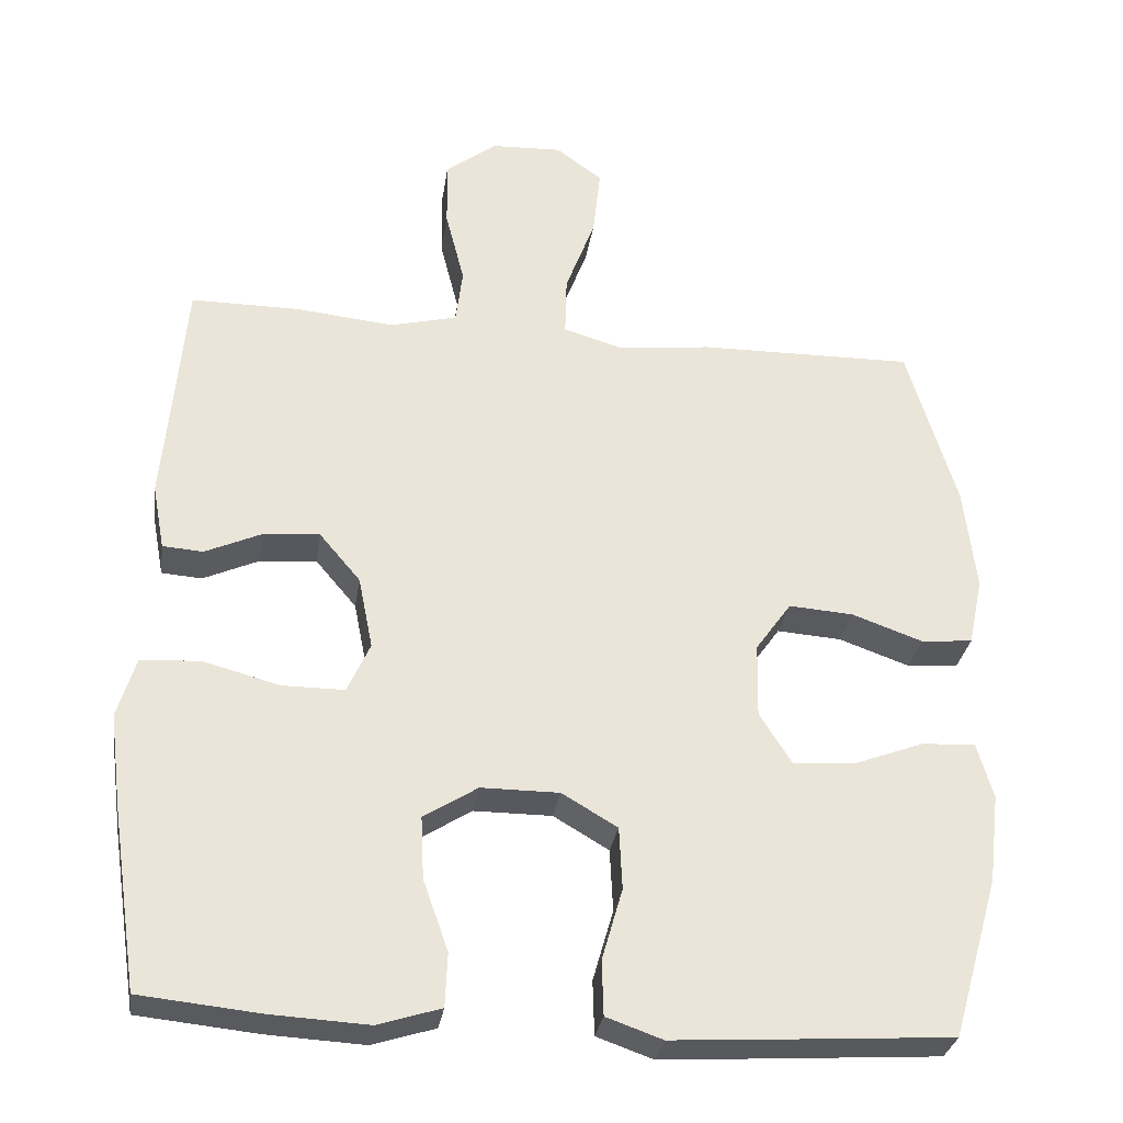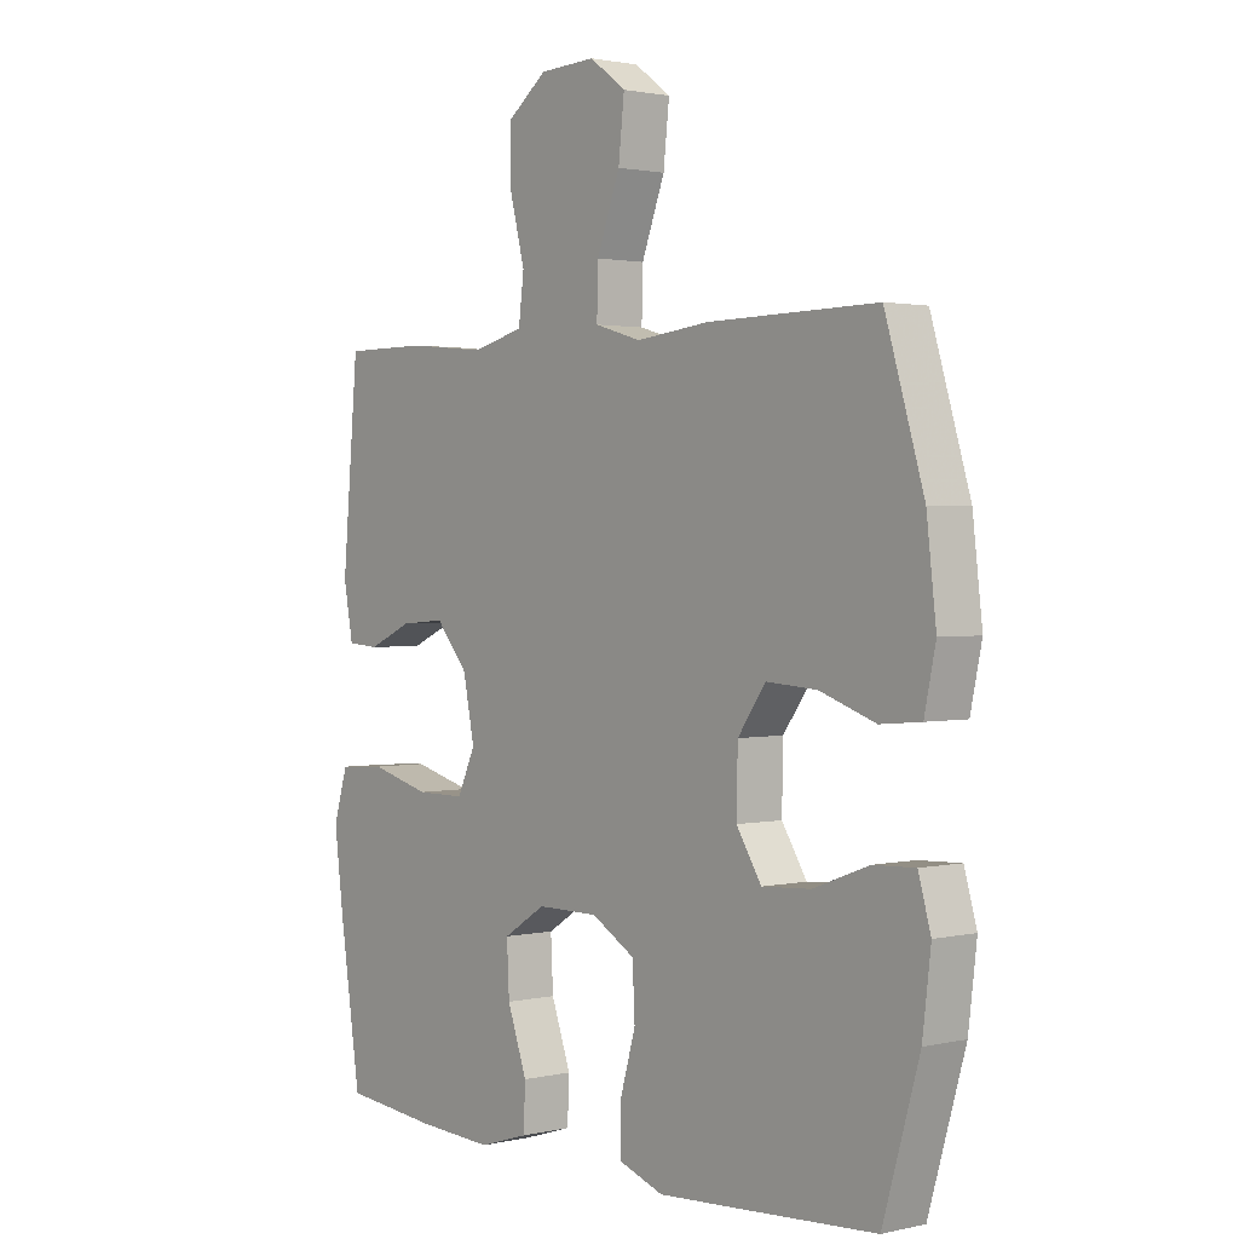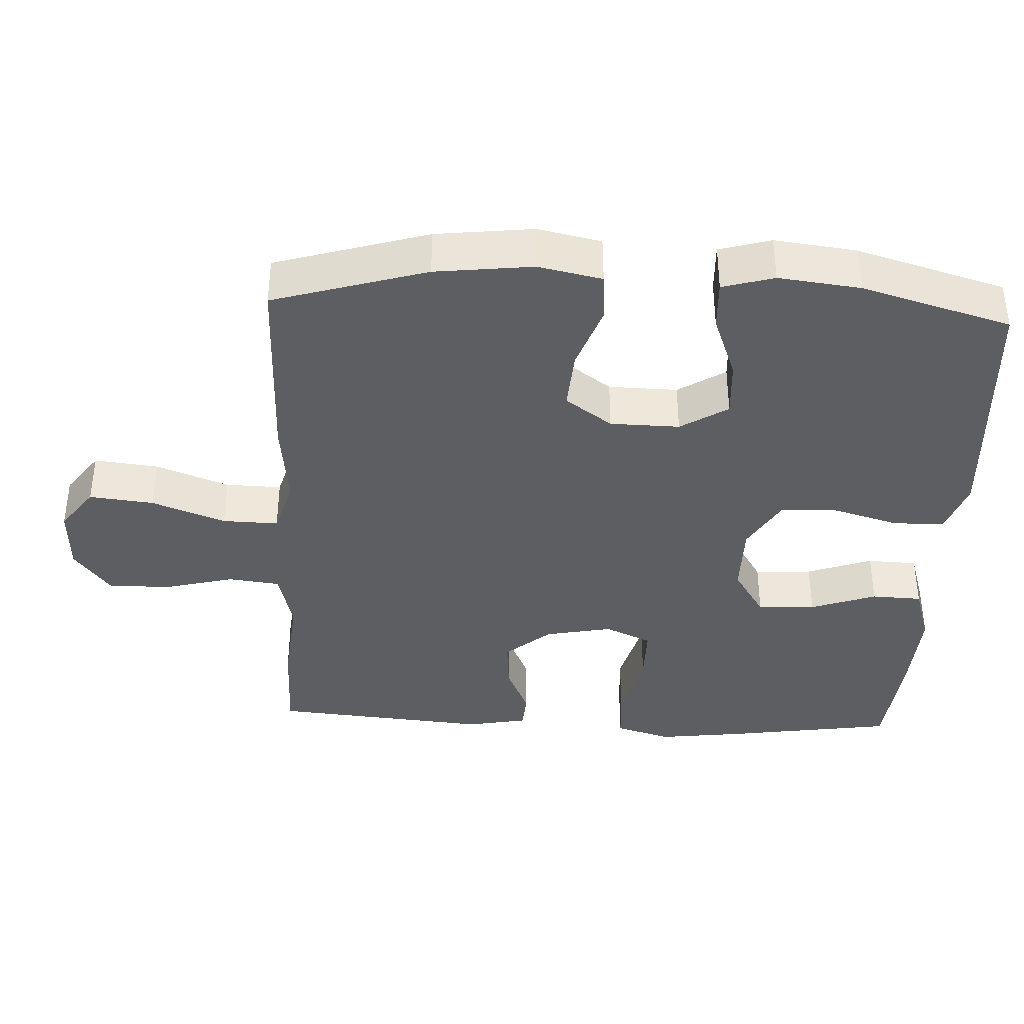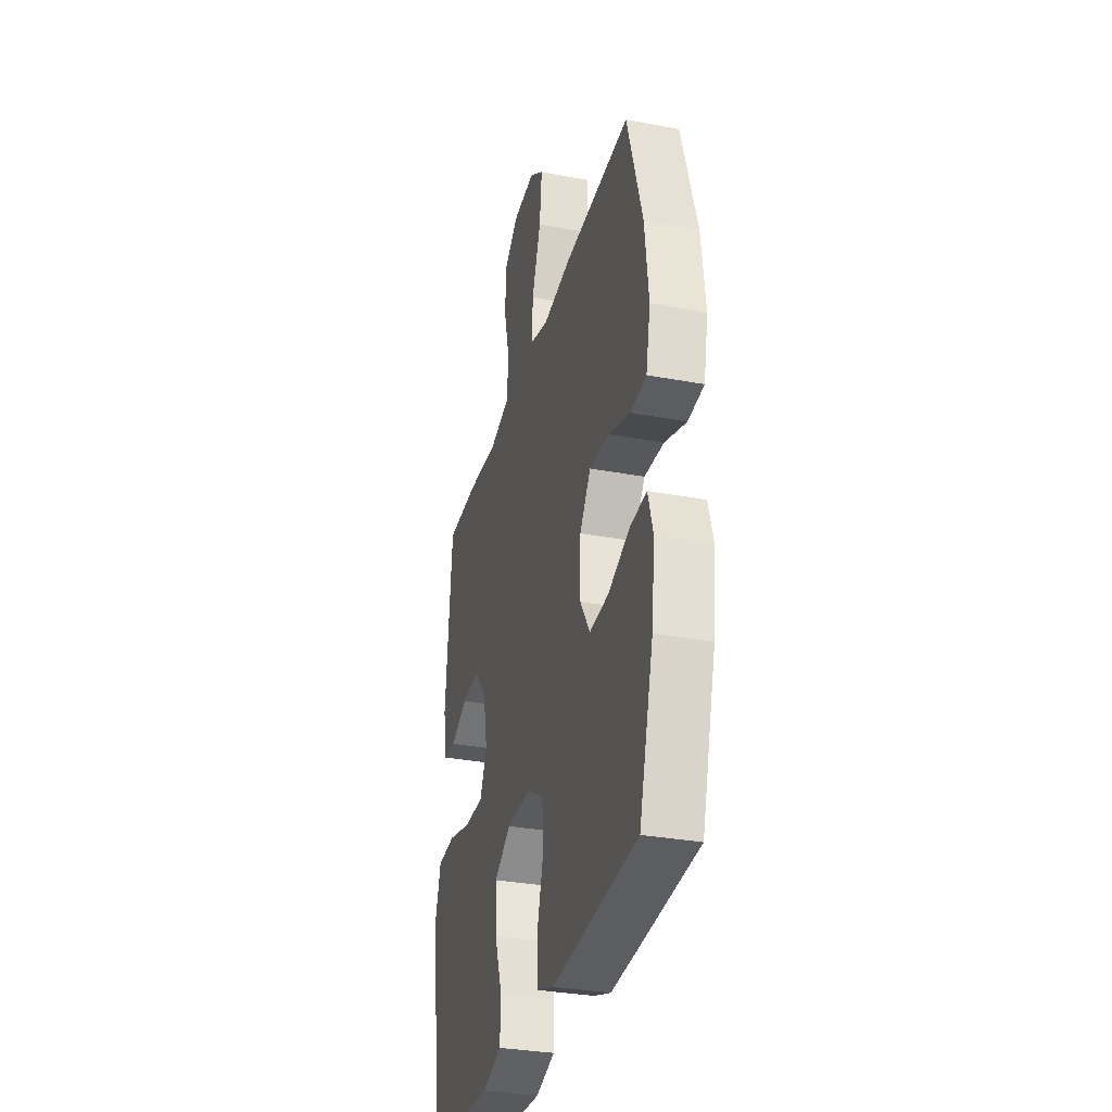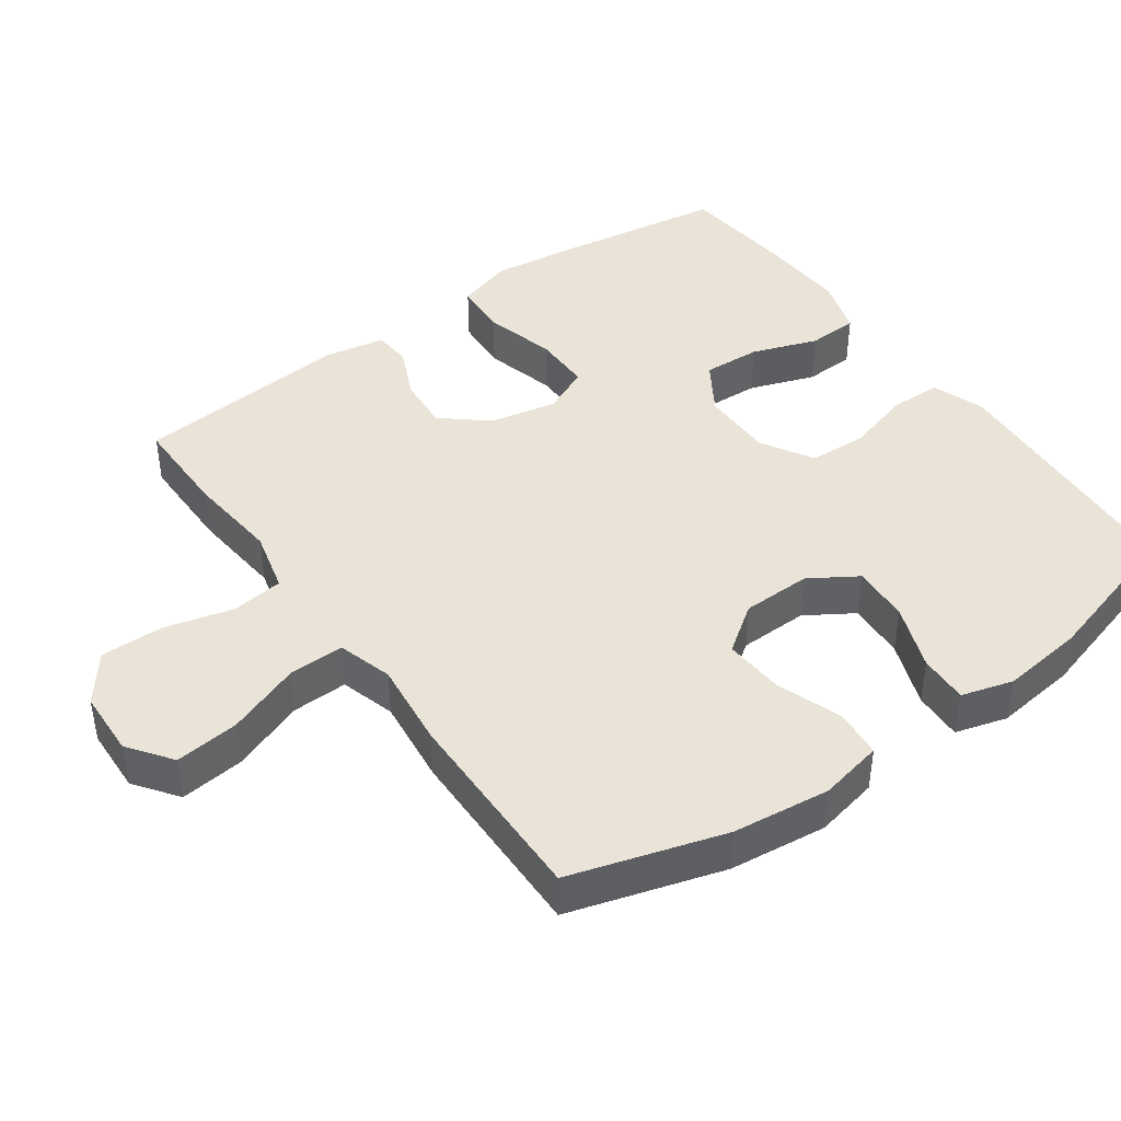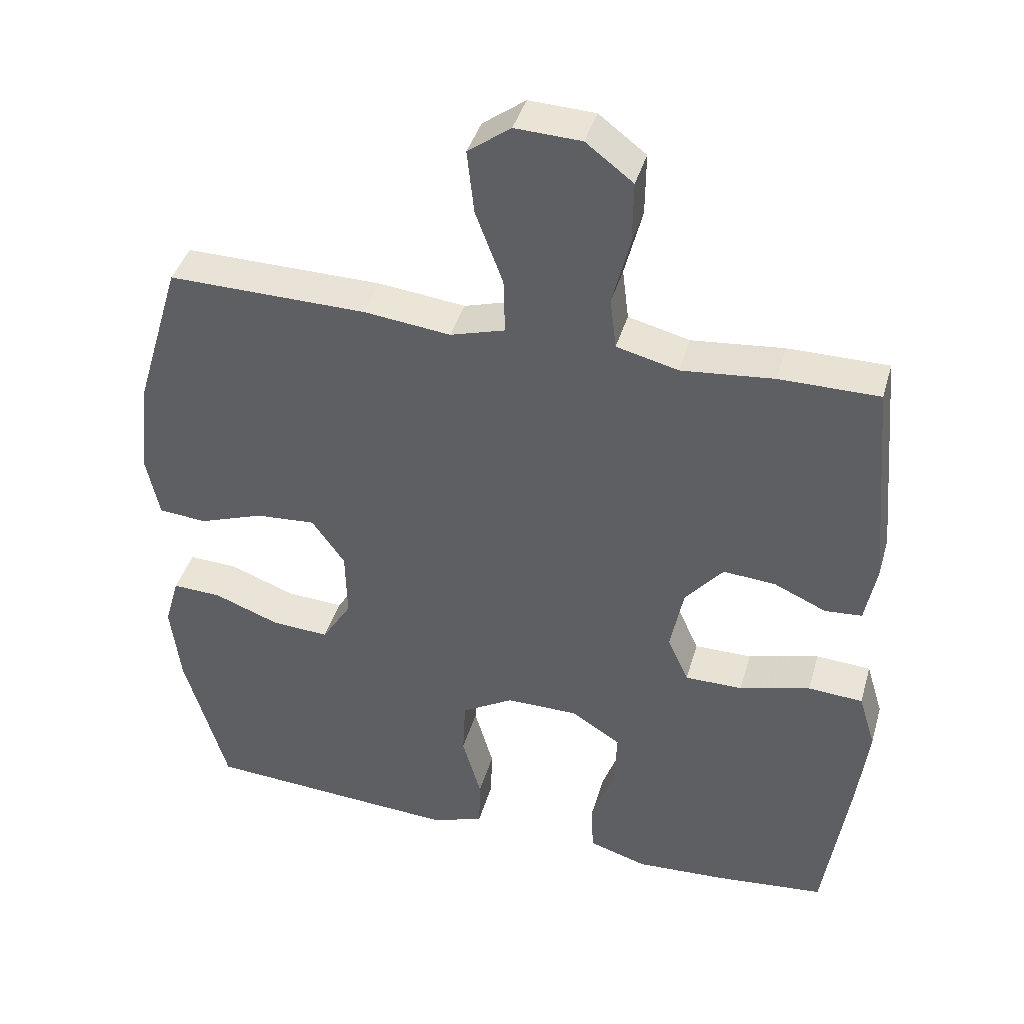
<metadata>
{"format":"obj","ext":"obj","renderer":"f3d","projection":"perspective","resolution":1024,"background":"white","views":[{"elev":-30.3,"azim":-8.5,"up":"+Z"},{"elev":1.6,"azim":50.6,"up":"+Z"},{"elev":-38.2,"azim":87.3,"up":"+Y"},{"elev":-32.4,"azim":75.4,"up":"+Z"},{"elev":42.9,"azim":54.5,"up":"+Y"},{"elev":40.9,"azim":-164.3,"up":"+Z"}]}
</metadata>
<code>
v -0.5 0.07 0.5
v -0.358 0.07 0.5
v -0.227 0.07 0.487
v -0.139 0.07 0.509
v -0.13 0.07 0.582
v -0.155 0.07 0.68
v -0.156 0.07 0.769
v -0.089 0.07 0.82
v 0.005 0.07 0.824
v 0.066 0.07 0.779
v 0.056 0.07 0.688
v 0.017 0.07 0.584
v 0.015 0.07 0.505
v 0.093 0.07 0.482
v 0.216 0.07 0.496
v 0.5 0.07 0.5
v 0.565 0.07 0.283
v 0.581 0.07 0.145
v 0.562 0.07 0.055
v 0.494 0.07 0.049
v 0.401 0.07 0.082
v 0.316 0.07 0.088
v 0.269 0.07 0.022
v 0.267 0.07 -0.076
v 0.309 0.07 -0.143
v 0.391 0.07 -0.138
v 0.484 0.07 -0.103
v 0.554 0.07 -0.1
v 0.575 0.07 -0.173
v 0.561 0.07 -0.289
v 0.5 0.07 -0.5
v 0.25 0.07 -0.516
v 0.135 0.07 -0.523
v 0.061 0.07 -0.497
v 0.059 0.07 -0.425
v 0.086 0.07 -0.331
v 0.082 0.07 -0.249
v 0.009 0.07 -0.206
v -0.094 0.07 -0.206
v -0.165 0.07 -0.251
v -0.161 0.07 -0.333
v -0.128 0.07 -0.426
v -0.131 0.07 -0.497
v -0.214 0.07 -0.523
v -0.342 0.07 -0.516
v -0.5 0.07 -0.5
v -0.536 0.07 -0.259
v -0.551 0.07 -0.139
v -0.527 0.07 -0.06
v -0.449 0.07 -0.055
v -0.348 0.07 -0.082
v -0.266 0.07 -0.082
v -0.236 0.07 -0.016
v -0.255 0.07 0.079
v -0.309 0.07 0.143
v -0.384 0.07 0.137
v -0.458 0.07 0.104
v -0.511 0.07 0.108
v -0.527 0.07 0.193
v -0.5 0 0.5
v -0.358 0 0.5
v -0.227 0 0.487
v -0.139 0 0.509
v -0.13 0 0.582
v -0.155 0 0.68
v -0.156 0 0.769
v -0.089 0 0.82
v 0.005 0 0.824
v 0.066 0 0.779
v 0.056 0 0.688
v 0.017 0 0.584
v 0.015 0 0.505
v 0.093 0 0.482
v 0.216 0 0.496
v 0.5 0 0.5
v 0.565 0 0.283
v 0.581 0 0.145
v 0.562 0 0.055
v 0.494 0 0.049
v 0.401 0 0.082
v 0.316 0 0.088
v 0.269 0 0.022
v 0.267 0 -0.076
v 0.309 0 -0.143
v 0.391 0 -0.138
v 0.484 0 -0.103
v 0.554 0 -0.1
v 0.575 0 -0.173
v 0.561 0 -0.289
v 0.5 0 -0.5
v 0.25 0 -0.516
v 0.135 0 -0.523
v 0.061 0 -0.497
v 0.059 0 -0.425
v 0.086 0 -0.331
v 0.082 0 -0.249
v 0.009 0 -0.206
v -0.094 0 -0.206
v -0.165 0 -0.251
v -0.161 0 -0.333
v -0.128 0 -0.426
v -0.131 0 -0.497
v -0.214 0 -0.523
v -0.342 0 -0.516
v -0.5 0 -0.5
v -0.536 0 -0.259
v -0.551 0 -0.139
v -0.527 0 -0.06
v -0.449 0 -0.055
v -0.348 0 -0.082
v -0.266 0 -0.082
v -0.236 0 -0.016
v -0.255 0 0.079
v -0.309 0 0.143
v -0.384 0 0.137
v -0.458 0 0.104
v -0.511 0 0.108
v -0.527 0 0.193
f 56 57 58 59
f 55 56 59 1
f 54 55 1 2
f 48 49 50 51
f 48 51 52
f 47 48 52
f 46 47 52
f 45 46 52
f 44 45 52 53
f 41 42 43 44
f 40 41 44 53
f 33 34 35 36
f 33 36 37
f 32 33 37
f 31 32 37
f 30 31 37
f 29 30 37 38
f 26 27 28 29
f 25 26 29 38
f 18 19 20 21
f 18 21 22
f 17 18 22
f 14 15 16 17
f 13 14 17 22
f 9 10 11 12
f 9 12 13
f 8 9 13
f 5 6 7 8
f 4 5 8 13
f 3 4 13 22
f 54 2 3 22
f 39 40 53 54
f 24 25 38 39
f 23 24 39 54
f 22 23 54
f 118 117 116 115
f 60 118 115 114
f 61 60 114 113
f 110 109 108 107
f 111 110 107
f 111 107 106
f 111 106 105
f 111 105 104
f 112 111 104 103
f 103 102 101 100
f 112 103 100 99
f 95 94 93 92
f 96 95 92
f 96 92 91
f 96 91 90
f 96 90 89
f 97 96 89 88
f 88 87 86 85
f 97 88 85 84
f 80 79 78 77
f 81 80 77
f 81 77 76
f 76 75 74 73
f 81 76 73 72
f 71 70 69 68
f 72 71 68
f 72 68 67
f 67 66 65 64
f 72 67 64 63
f 81 72 63 62
f 81 62 61 113
f 113 112 99 98
f 98 97 84 83
f 113 98 83 82
f 113 82 81
f 1 60 61 2
f 2 61 62 3
f 3 62 63 4
f 4 63 64 5
f 5 64 65 6
f 6 65 66 7
f 7 66 67 8
f 8 67 68 9
f 9 68 69 10
f 10 69 70 11
f 11 70 71 12
f 12 71 72 13
f 13 72 73 14
f 14 73 74 15
f 15 74 75 16
f 16 75 76 17
f 17 76 77 18
f 18 77 78 19
f 19 78 79 20
f 20 79 80 21
f 21 80 81 22
f 22 81 82 23
f 23 82 83 24
f 24 83 84 25
f 25 84 85 26
f 26 85 86 27
f 27 86 87 28
f 28 87 88 29
f 29 88 89 30
f 30 89 90 31
f 31 90 91 32
f 32 91 92 33
f 33 92 93 34
f 34 93 94 35
f 35 94 95 36
f 36 95 96 37
f 37 96 97 38
f 38 97 98 39
f 39 98 99 40
f 40 99 100 41
f 41 100 101 42
f 42 101 102 43
f 43 102 103 44
f 44 103 104 45
f 45 104 105 46
f 46 105 106 47
f 47 106 107 48
f 48 107 108 49
f 49 108 109 50
f 50 109 110 51
f 51 110 111 52
f 52 111 112 53
f 53 112 113 54
f 54 113 114 55
f 55 114 115 56
f 56 115 116 57
f 57 116 117 58
f 58 117 118 59
f 59 118 60 1

</code>
